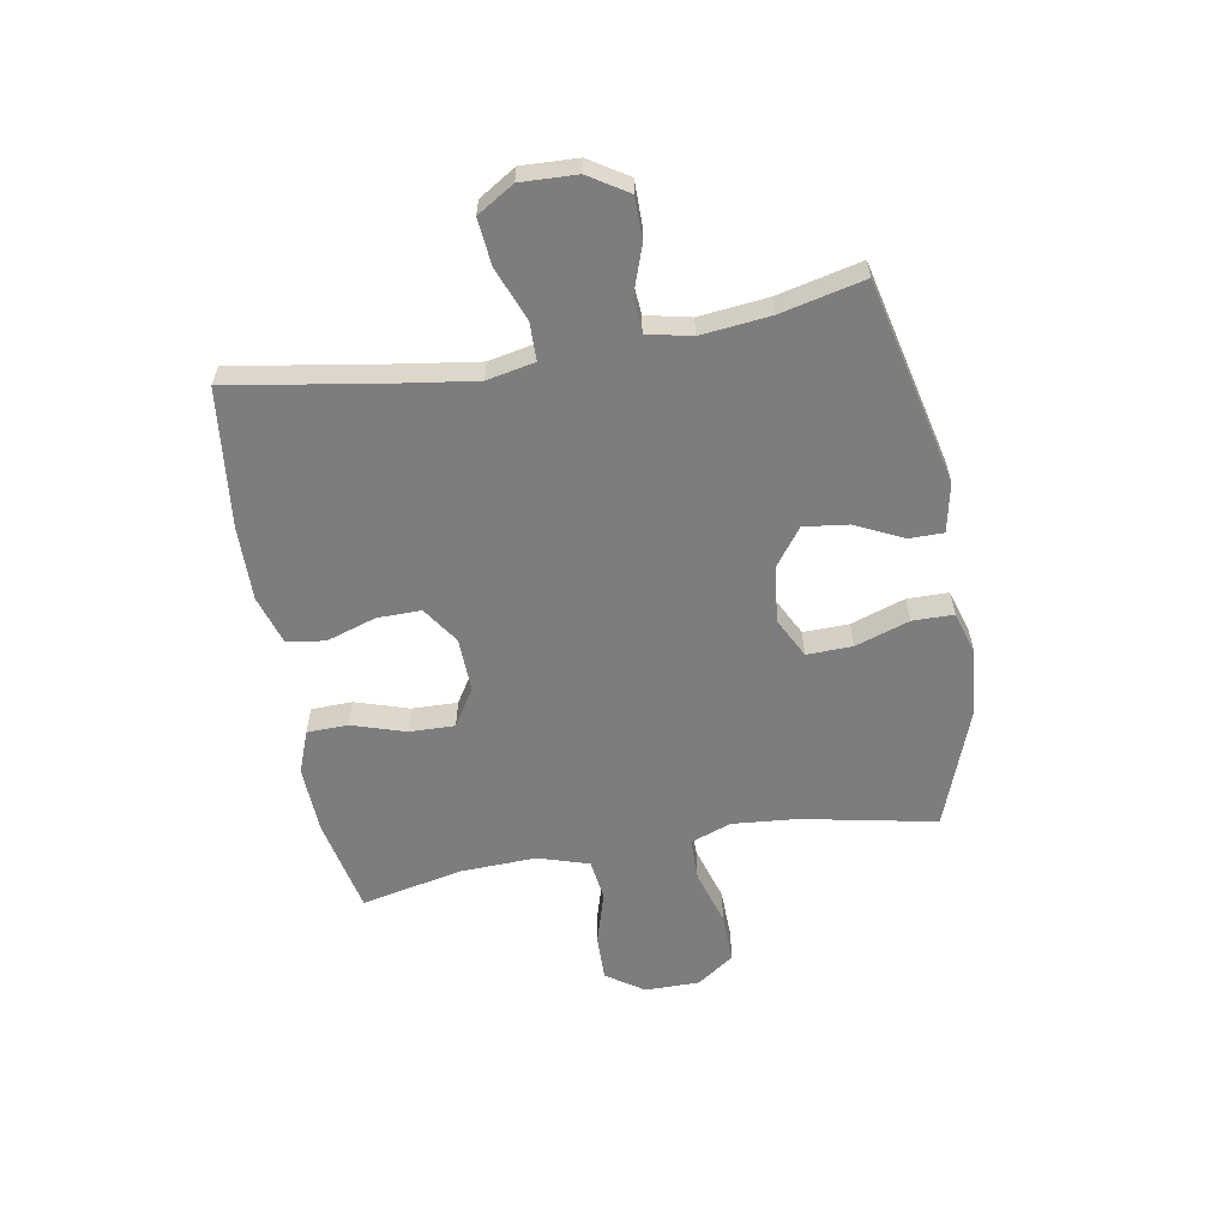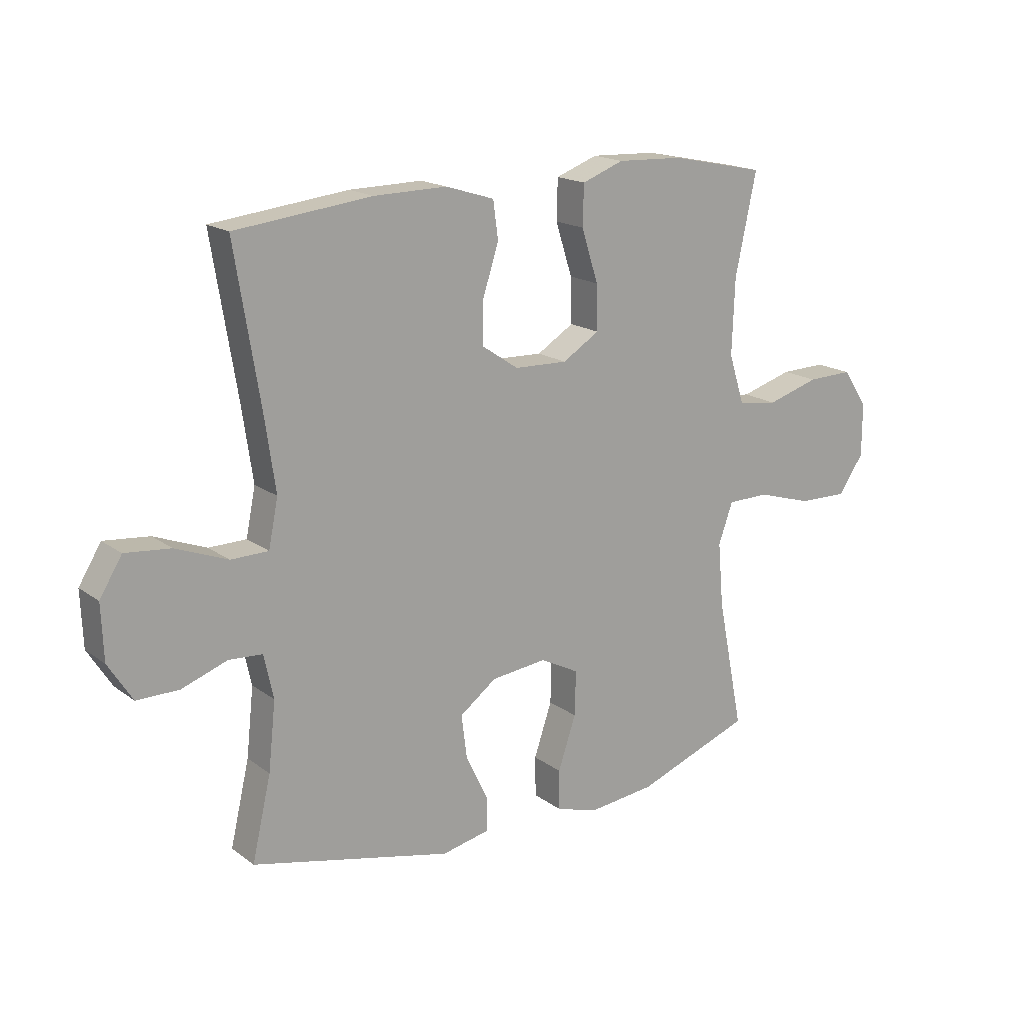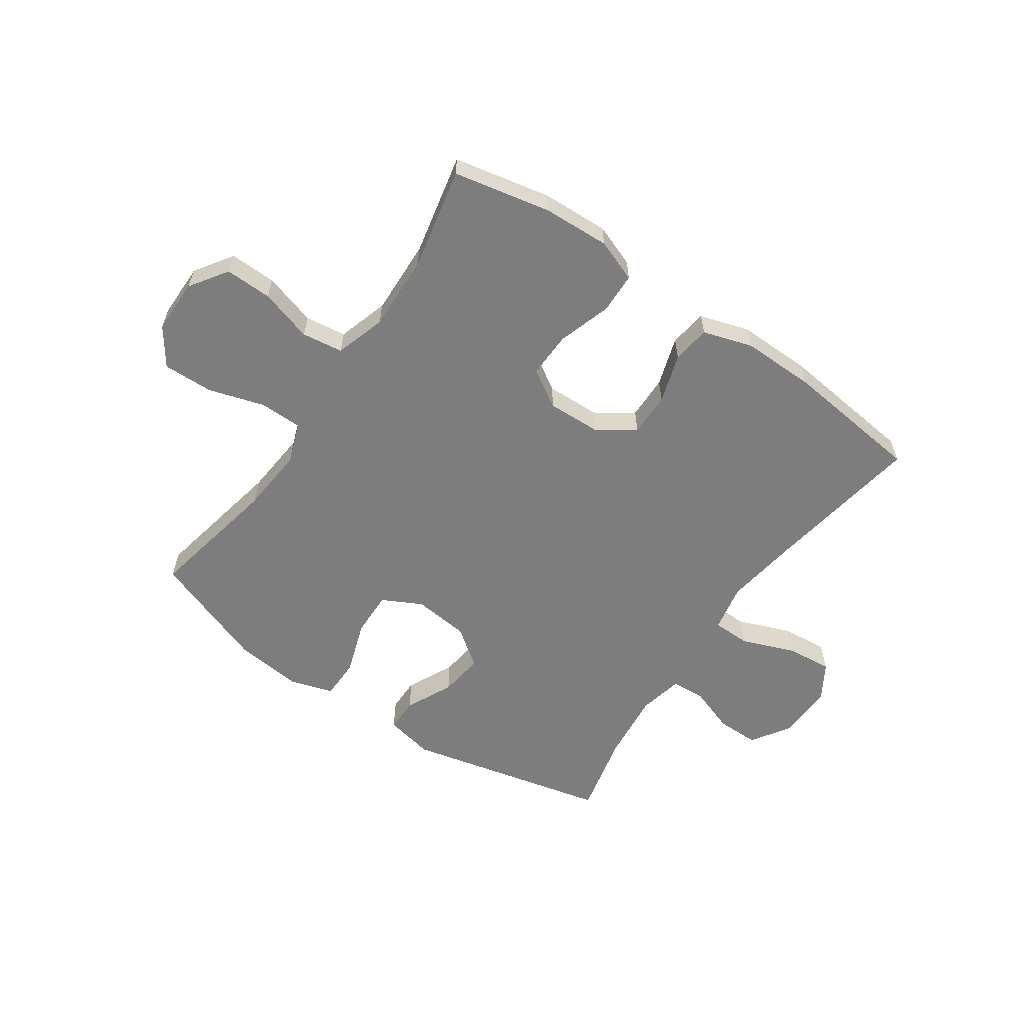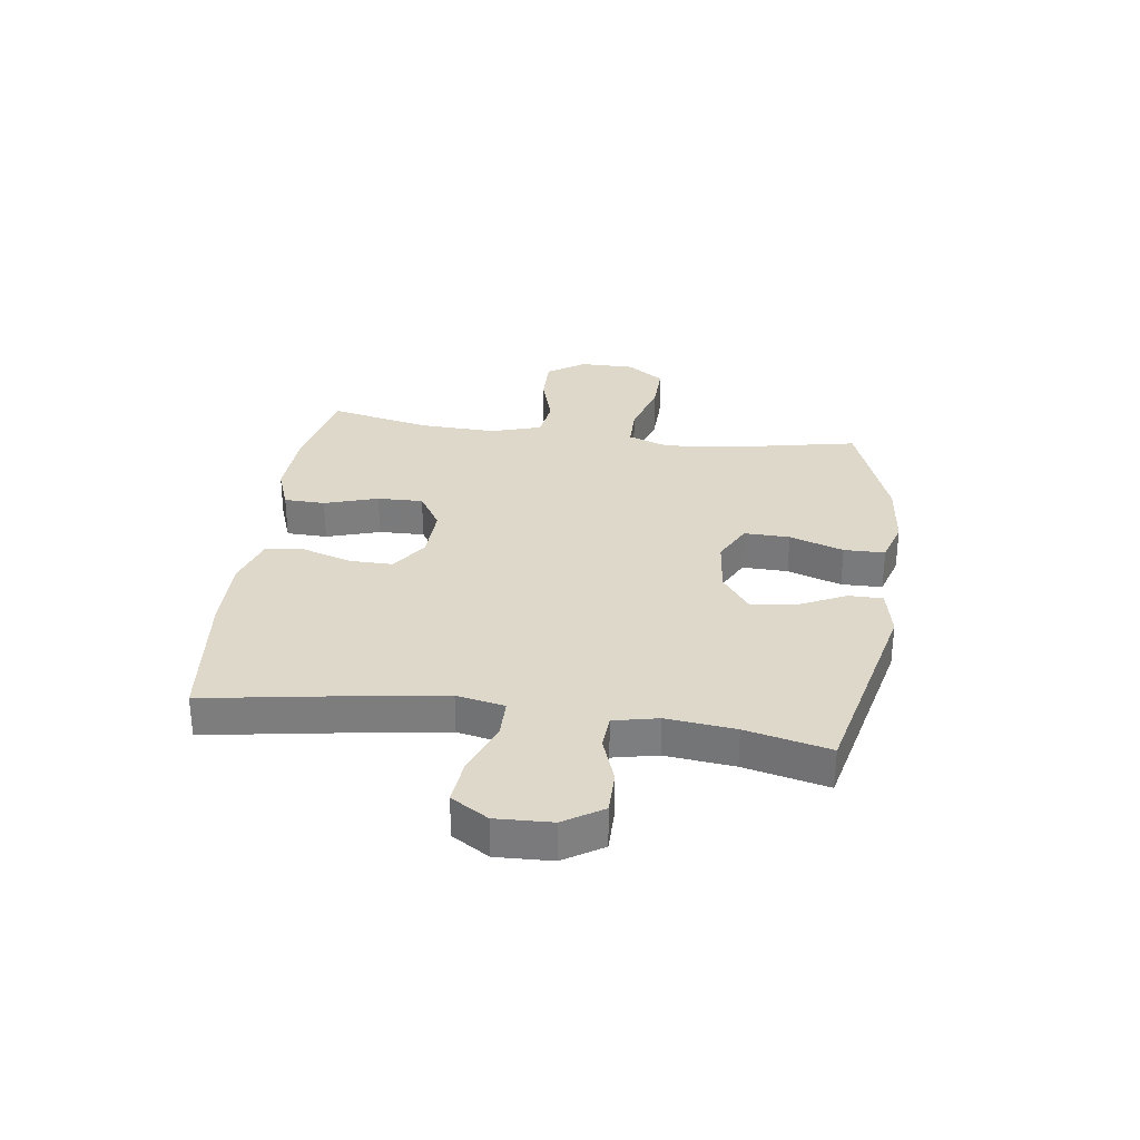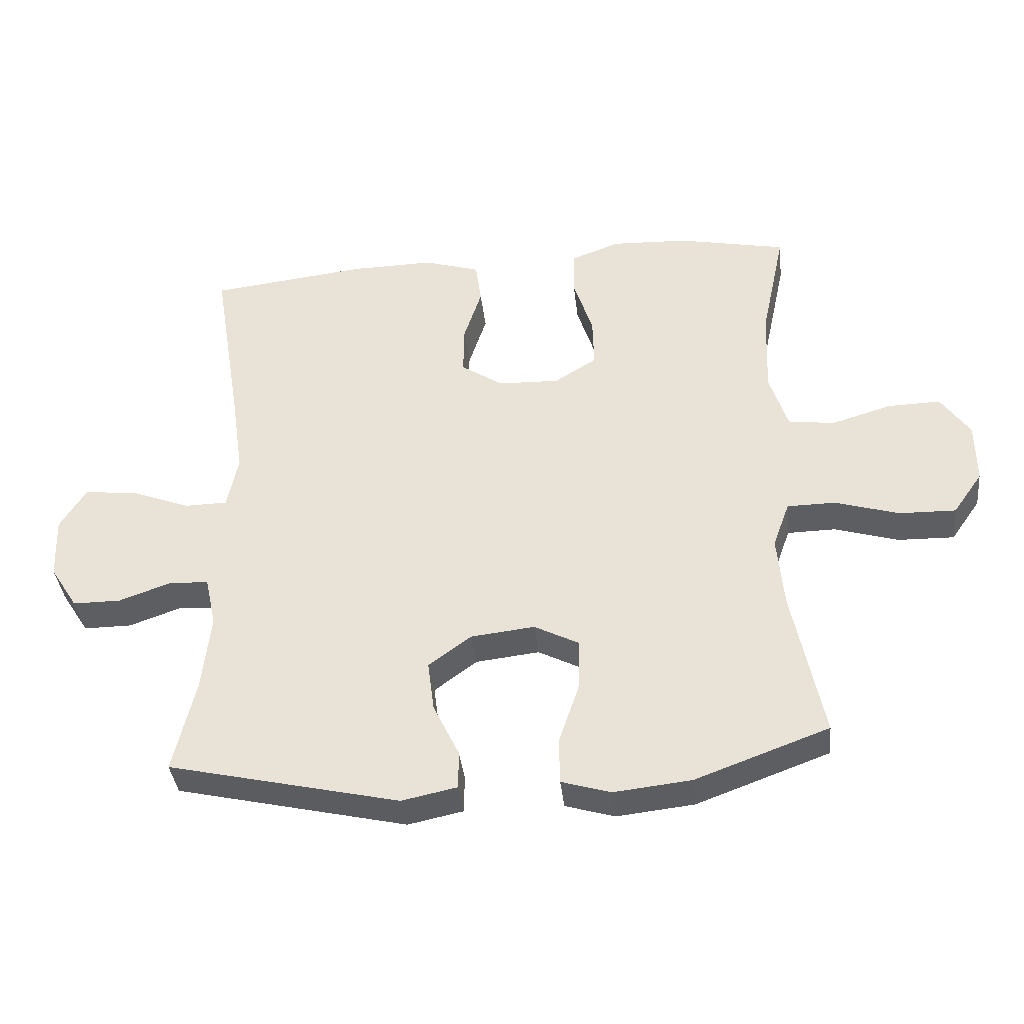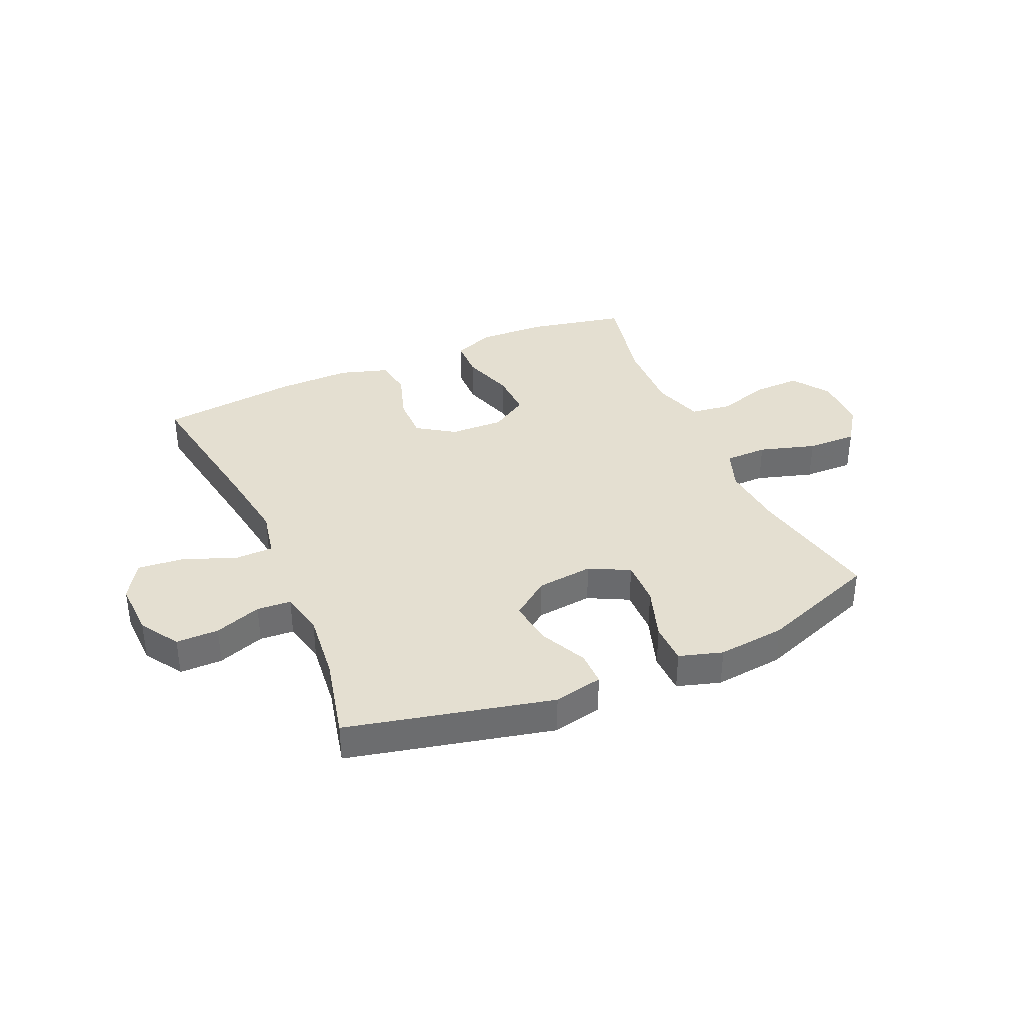
<metadata>
{"format":"obj","ext":"obj","renderer":"f3d","projection":"perspective","resolution":1024,"background":"white","views":[{"elev":-59.1,"azim":100.0,"up":"+Y"},{"elev":17.4,"azim":144.6,"up":"+Z"},{"elev":-59.2,"azim":-34.5,"up":"+Y"},{"elev":31.0,"azim":97.9,"up":"+Y"},{"elev":-38.2,"azim":-173.7,"up":"+Z"},{"elev":36.6,"azim":156.2,"up":"+Y"}]}
</metadata>
<code>
v 0.5 0.07 -0.5
v 0.141 0.07 -0.583
v 0.055 0.07 -0.565
v 0.055 0.07 -0.505
v 0.095 0.07 -0.422
v 0.105 0.07 -0.343
v 0.039 0.07 -0.294
v -0.06 0.07 -0.283
v -0.13 0.07 -0.319
v -0.128 0.07 -0.399
v -0.096 0.07 -0.494
v -0.097 0.07 -0.566
v -0.173 0.07 -0.589
v -0.293 0.07 -0.576
v -0.5 0.07 -0.5
v -0.453 0.07 -0.265
v -0.443 0.07 -0.151
v -0.469 0.07 -0.079
v -0.544 0.07 -0.078
v -0.643 0.07 -0.108
v -0.731 0.07 -0.11
v -0.777 0.07 -0.044
v -0.777 0.07 0.052
v -0.732 0.07 0.118
v -0.65 0.07 0.116
v -0.557 0.07 0.088
v -0.485 0.07 0.098
v -0.457 0.07 0.187
v -0.462 0.07 0.321
v -0.5 0.07 0.5
v -0.33 0.07 0.535
v -0.212 0.07 0.54
v -0.137 0.07 0.512
v -0.135 0.07 0.44
v -0.165 0.07 0.346
v -0.167 0.07 0.266
v -0.101 0.07 0.225
v -0.006 0.07 0.228
v 0.059 0.07 0.272
v 0.058 0.07 0.349
v 0.03 0.07 0.436
v 0.039 0.07 0.503
v 0.126 0.07 0.53
v 0.256 0.07 0.528
v 0.5 0.07 0.5
v 0.455 0.07 0.224
v 0.436 0.07 0.093
v 0.453 0.07 0.009
v 0.52 0.07 0.008
v 0.613 0.07 0.044
v 0.694 0.07 0.052
v 0.734 0.07 -0.013
v 0.73 0.07 -0.111
v 0.687 0.07 -0.179
v 0.612 0.07 -0.179
v 0.53 0.07 -0.15
v 0.47 0.07 -0.154
v 0.453 0.07 -0.232
v 0.466 0.07 -0.353
v 0.5 0 -0.5
v 0.141 0 -0.583
v 0.055 0 -0.565
v 0.055 0 -0.505
v 0.095 0 -0.422
v 0.105 0 -0.343
v 0.039 0 -0.294
v -0.06 0 -0.283
v -0.13 0 -0.319
v -0.128 0 -0.399
v -0.096 0 -0.494
v -0.097 0 -0.566
v -0.173 0 -0.589
v -0.293 0 -0.576
v -0.5 0 -0.5
v -0.453 0 -0.265
v -0.443 0 -0.151
v -0.469 0 -0.079
v -0.544 0 -0.078
v -0.643 0 -0.108
v -0.731 0 -0.11
v -0.777 0 -0.044
v -0.777 0 0.052
v -0.732 0 0.118
v -0.65 0 0.116
v -0.557 0 0.088
v -0.485 0 0.098
v -0.457 0 0.187
v -0.462 0 0.321
v -0.5 0 0.5
v -0.33 0 0.535
v -0.212 0 0.54
v -0.137 0 0.512
v -0.135 0 0.44
v -0.165 0 0.346
v -0.167 0 0.266
v -0.101 0 0.225
v -0.006 0 0.228
v 0.059 0 0.272
v 0.058 0 0.349
v 0.03 0 0.436
v 0.039 0 0.503
v 0.126 0 0.53
v 0.256 0 0.528
v 0.5 0 0.5
v 0.455 0 0.224
v 0.436 0 0.093
v 0.453 0 0.009
v 0.52 0 0.008
v 0.613 0 0.044
v 0.694 0 0.052
v 0.734 0 -0.013
v 0.73 0 -0.111
v 0.687 0 -0.179
v 0.612 0 -0.179
v 0.53 0 -0.15
v 0.47 0 -0.154
v 0.453 0 -0.232
v 0.466 0 -0.353
f 53 54 55 56
f 53 56 57
f 52 53 57
f 49 50 51 52
f 48 49 52 57
f 47 48 57 58
f 43 44 45 46
f 43 46 47
f 40 41 42 43
f 39 40 43 47
f 38 39 47 58
f 32 33 34 35
f 32 35 36
f 29 30 31 32
f 28 29 32 36
f 27 28 36 37
f 23 24 25 26
f 23 26 27
f 22 23 27
f 19 20 21 22
f 18 19 22 27
f 17 18 27 37
f 13 14 15 16
f 10 11 12 13
f 9 10 13 16
f 8 9 16 17
f 2 3 4 5
f 59 1 2 5
f 59 5 6
f 58 59 6 7
f 17 37 38 58
f 7 8 17 58
f 115 114 113 112
f 116 115 112
f 116 112 111
f 111 110 109 108
f 116 111 108 107
f 117 116 107 106
f 105 104 103 102
f 106 105 102
f 102 101 100 99
f 106 102 99 98
f 117 106 98 97
f 94 93 92 91
f 95 94 91
f 91 90 89 88
f 95 91 88 87
f 96 95 87 86
f 85 84 83 82
f 86 85 82
f 86 82 81
f 81 80 79 78
f 86 81 78 77
f 96 86 77 76
f 75 74 73 72
f 72 71 70 69
f 75 72 69 68
f 76 75 68 67
f 64 63 62 61
f 64 61 60 118
f 65 64 118
f 66 65 118 117
f 117 97 96 76
f 117 76 67 66
f 1 60 61 2
f 2 61 62 3
f 3 62 63 4
f 4 63 64 5
f 5 64 65 6
f 6 65 66 7
f 7 66 67 8
f 8 67 68 9
f 9 68 69 10
f 10 69 70 11
f 11 70 71 12
f 12 71 72 13
f 13 72 73 14
f 14 73 74 15
f 15 74 75 16
f 16 75 76 17
f 17 76 77 18
f 18 77 78 19
f 19 78 79 20
f 20 79 80 21
f 21 80 81 22
f 22 81 82 23
f 23 82 83 24
f 24 83 84 25
f 25 84 85 26
f 26 85 86 27
f 27 86 87 28
f 28 87 88 29
f 29 88 89 30
f 30 89 90 31
f 31 90 91 32
f 32 91 92 33
f 33 92 93 34
f 34 93 94 35
f 35 94 95 36
f 36 95 96 37
f 37 96 97 38
f 38 97 98 39
f 39 98 99 40
f 40 99 100 41
f 41 100 101 42
f 42 101 102 43
f 43 102 103 44
f 44 103 104 45
f 45 104 105 46
f 46 105 106 47
f 47 106 107 48
f 48 107 108 49
f 49 108 109 50
f 50 109 110 51
f 51 110 111 52
f 52 111 112 53
f 53 112 113 54
f 54 113 114 55
f 55 114 115 56
f 56 115 116 57
f 57 116 117 58
f 58 117 118 59
f 59 118 60 1

</code>
